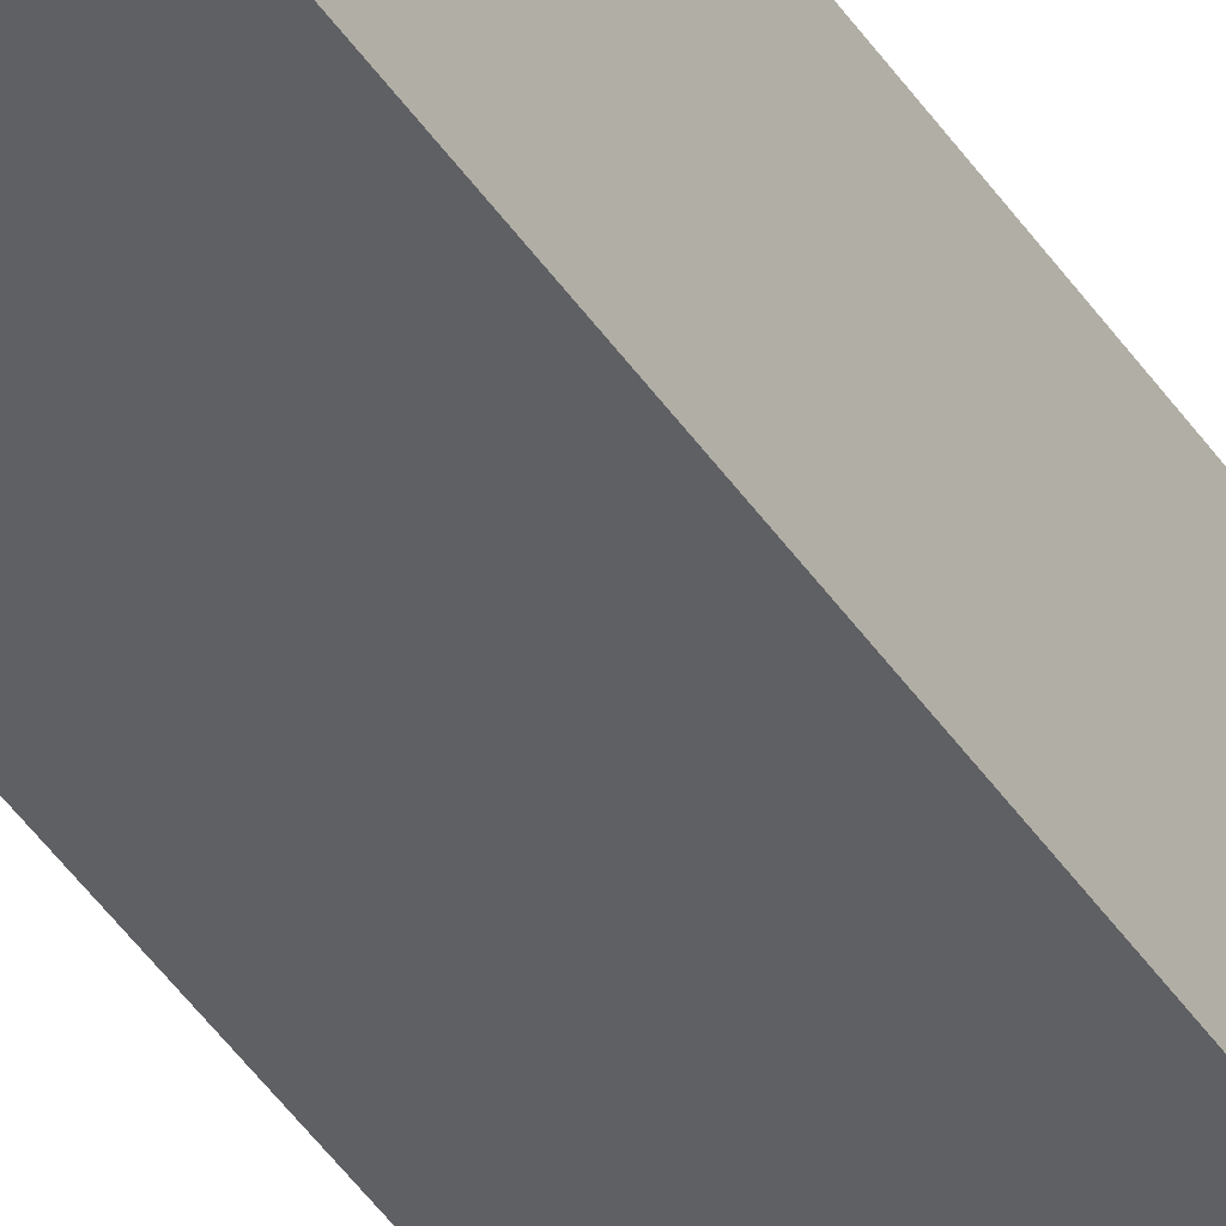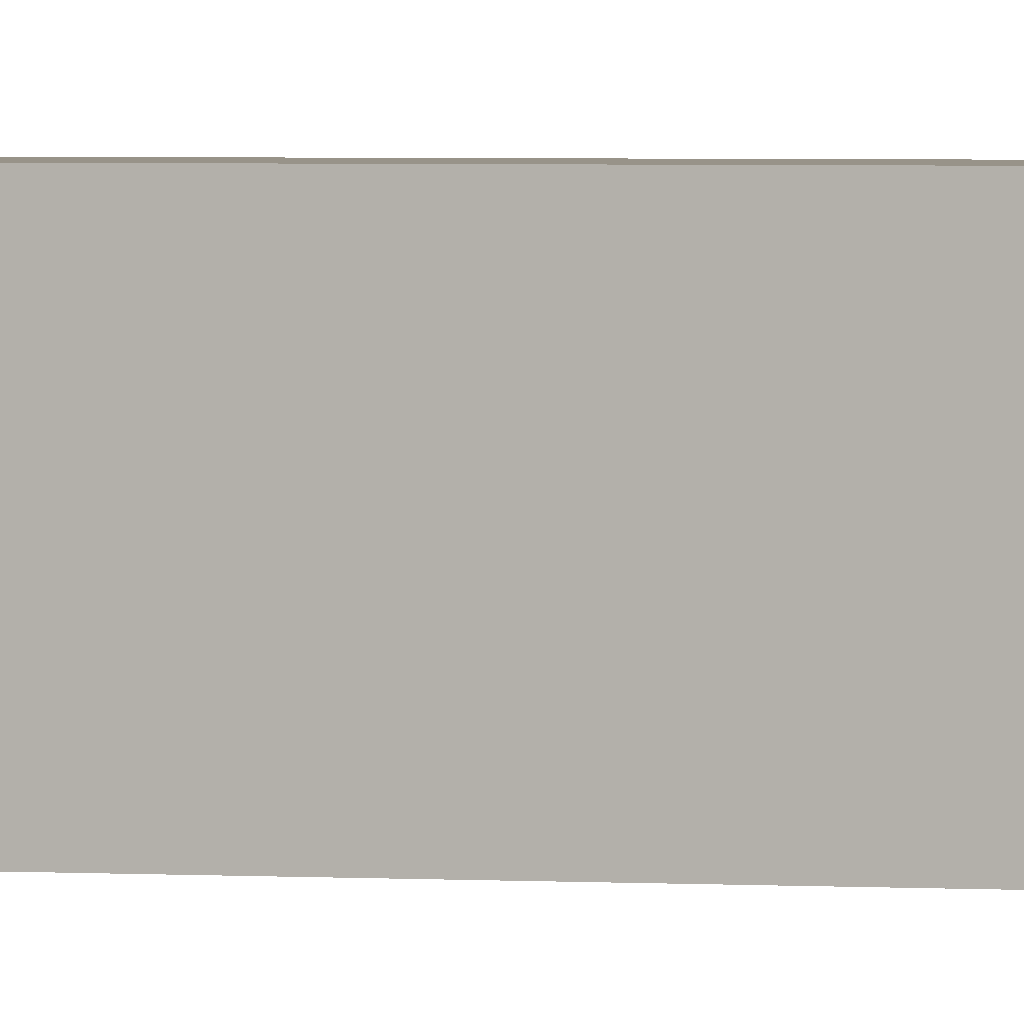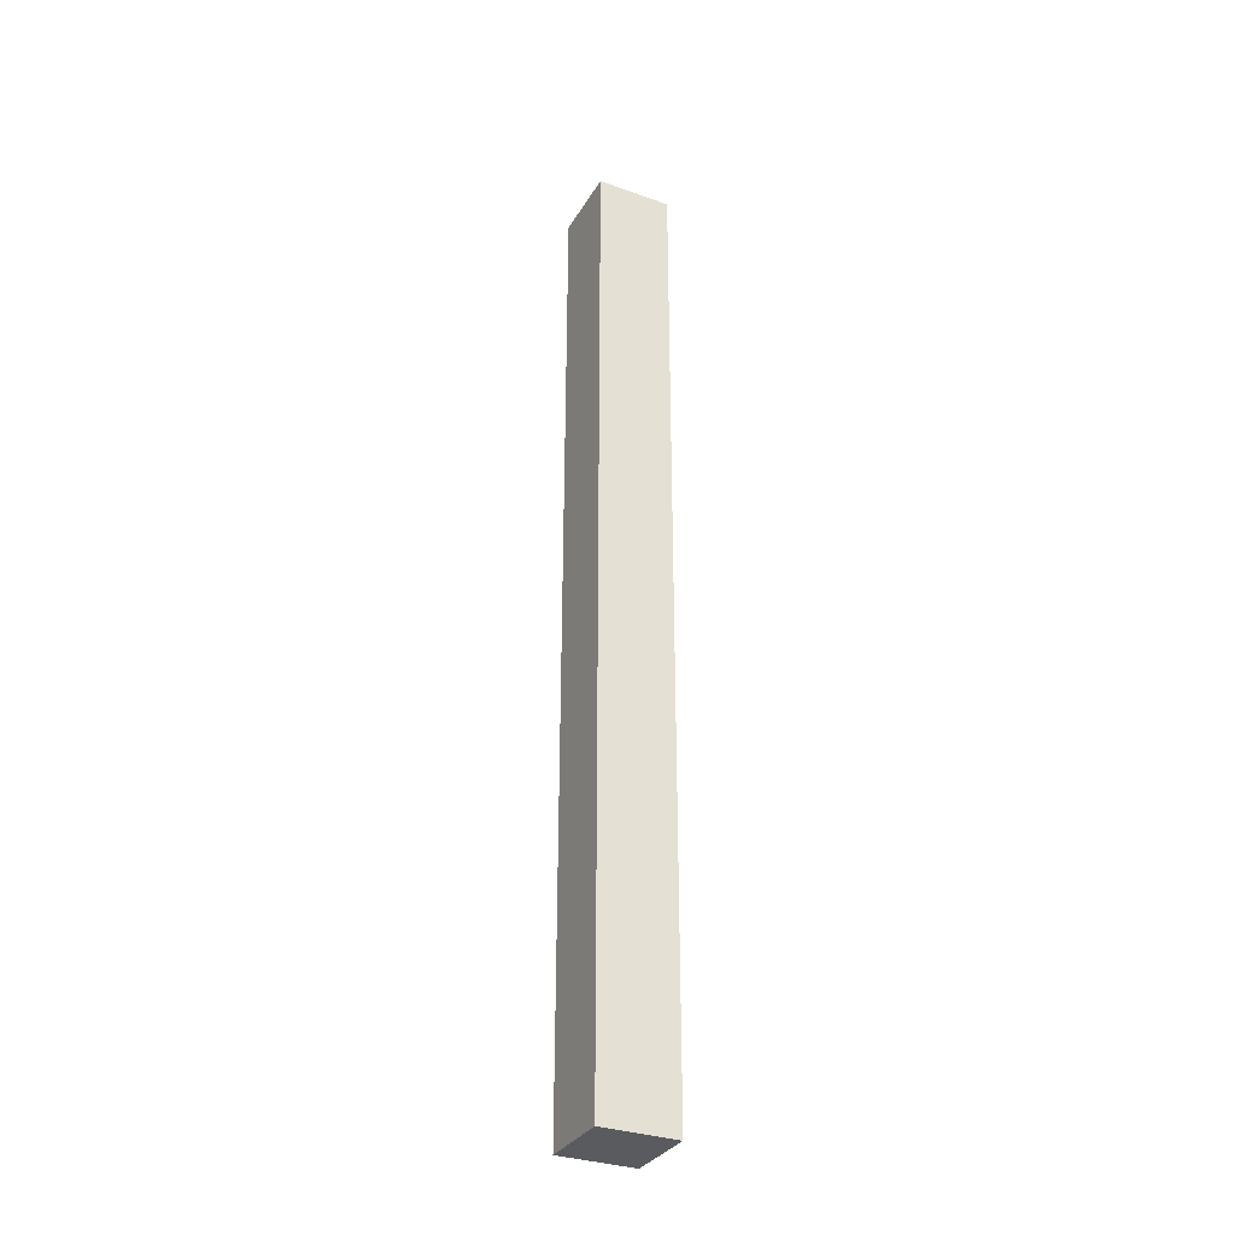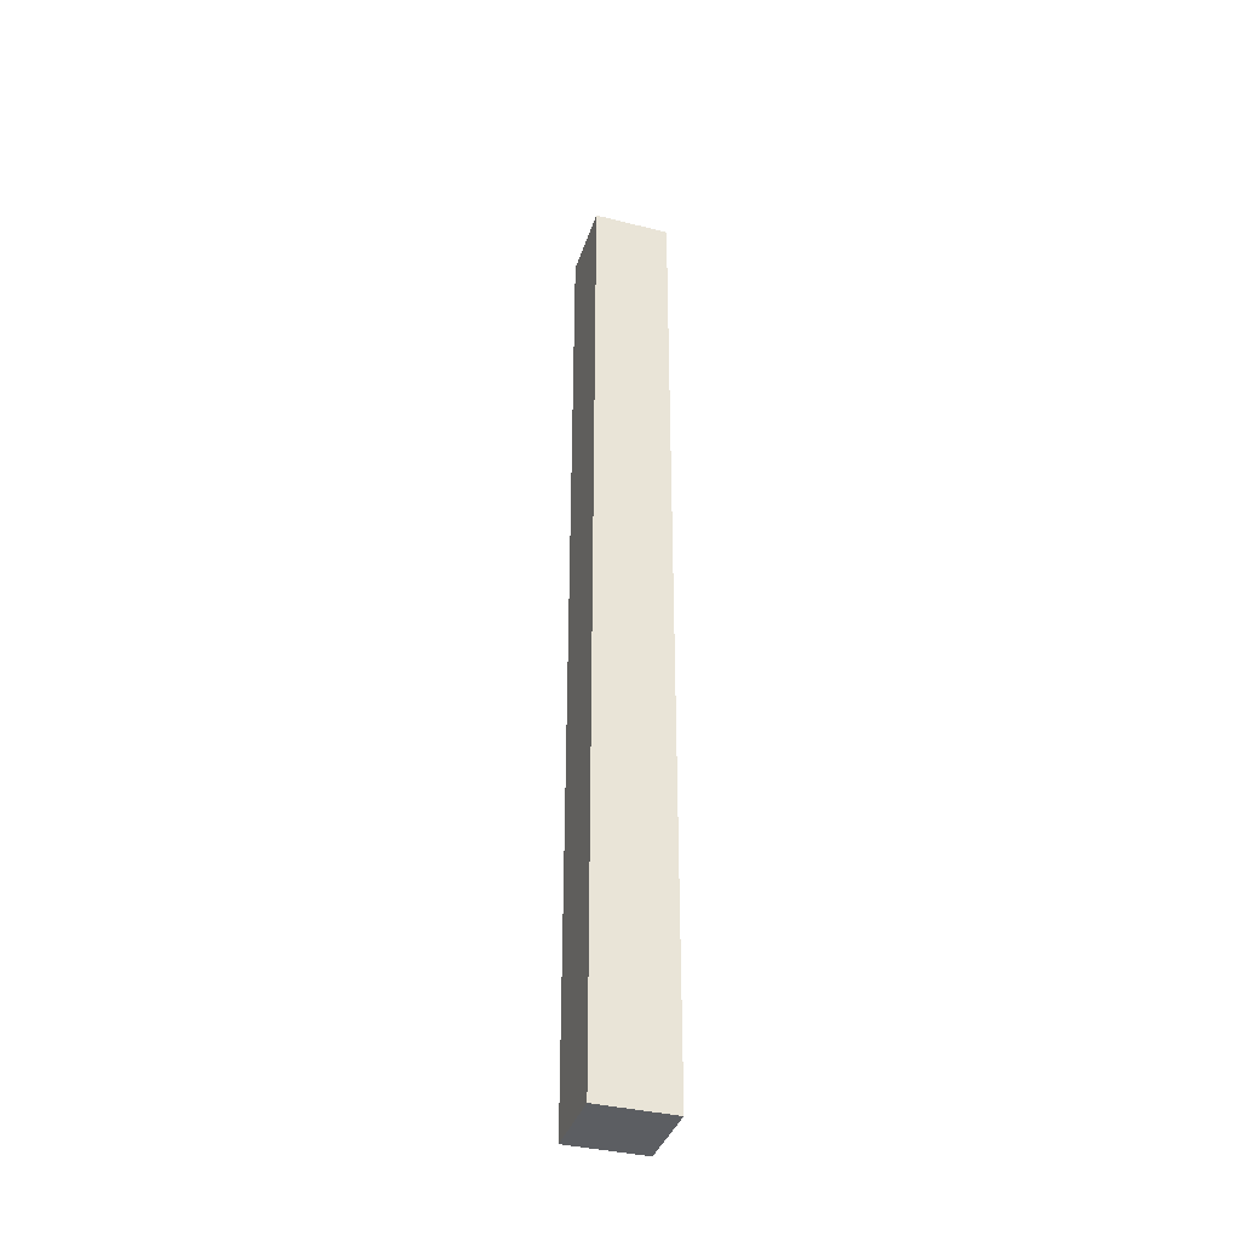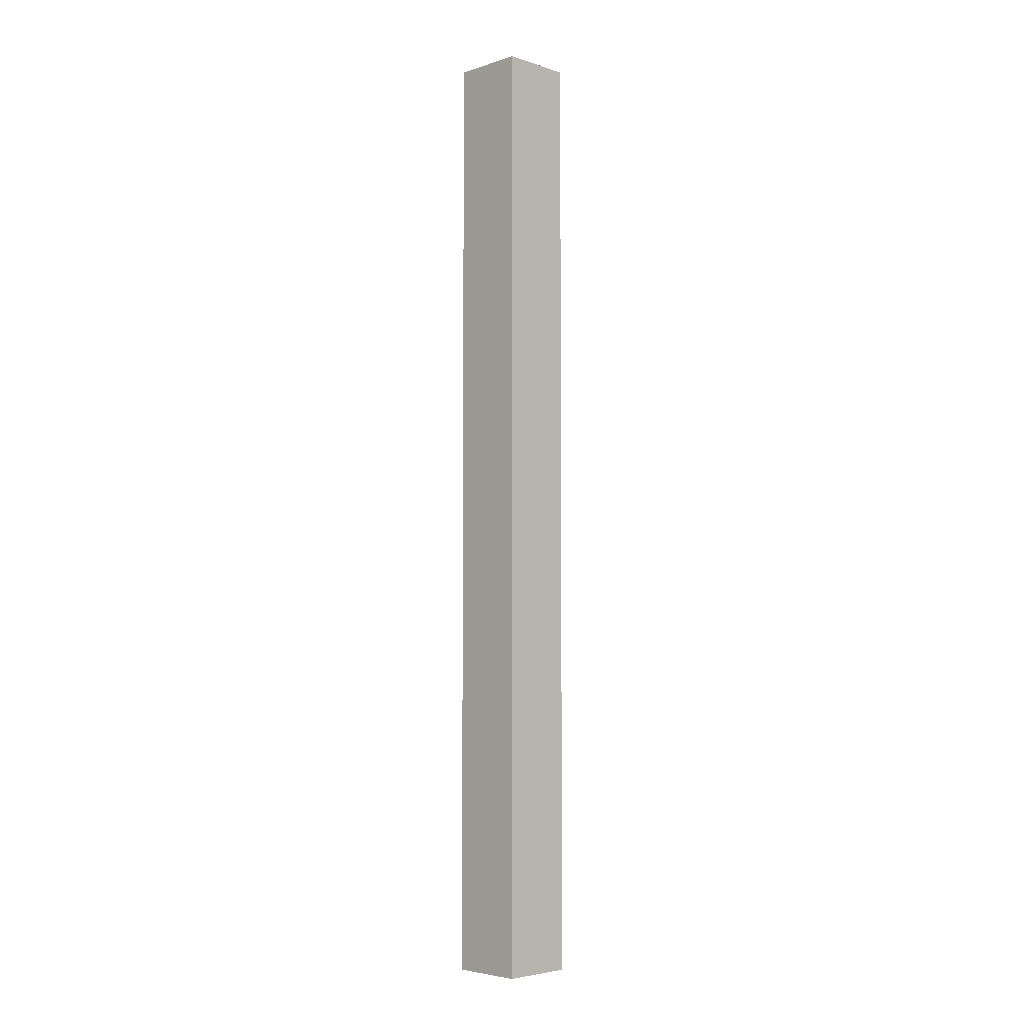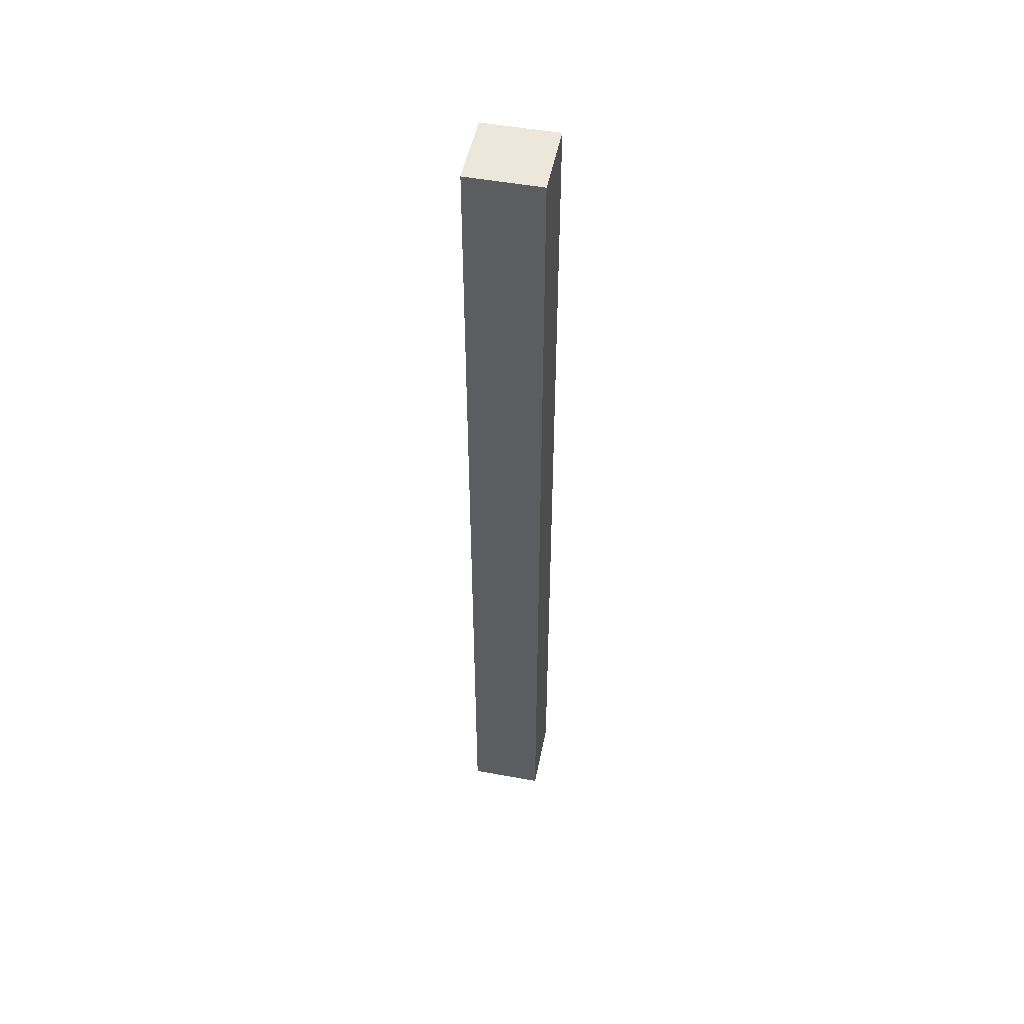
<metadata>
{"format":"obj","ext":"obj","renderer":"f3d","projection":"perspective","resolution":1024,"background":"white","views":[{"elev":-43.7,"azim":-148.8,"up":"+Z"},{"elev":1.6,"azim":-69.8,"up":"+Z"},{"elev":-32.6,"azim":-116.3,"up":"+Y"},{"elev":-38.1,"azim":162.5,"up":"+Y"},{"elev":-4.5,"azim":135.4,"up":"+Y"},{"elev":50.4,"azim":11.3,"up":"+Y"}]}
</metadata>
<code>
o Margine lemn cos gunoi parc (3)
g Margine lemn cos gunoi parc (3)
v 0.125 -1.766 0.125
v -0.1249 -1.766 0.125
v 0.125 1.473 0.125
v -0.125 1.473 0.125
v -0.125 -1.766 -0.125
v -0.125 1.473 -0.125
v 0.125 -1.766 -0.125
v 0.125 1.473 -0.125
f 4 6 5 2
f 6 8 7 5
f 8 3 1 7
f 8 6 4 3
f 1 2 5 7
f 3 4 2 1

</code>
